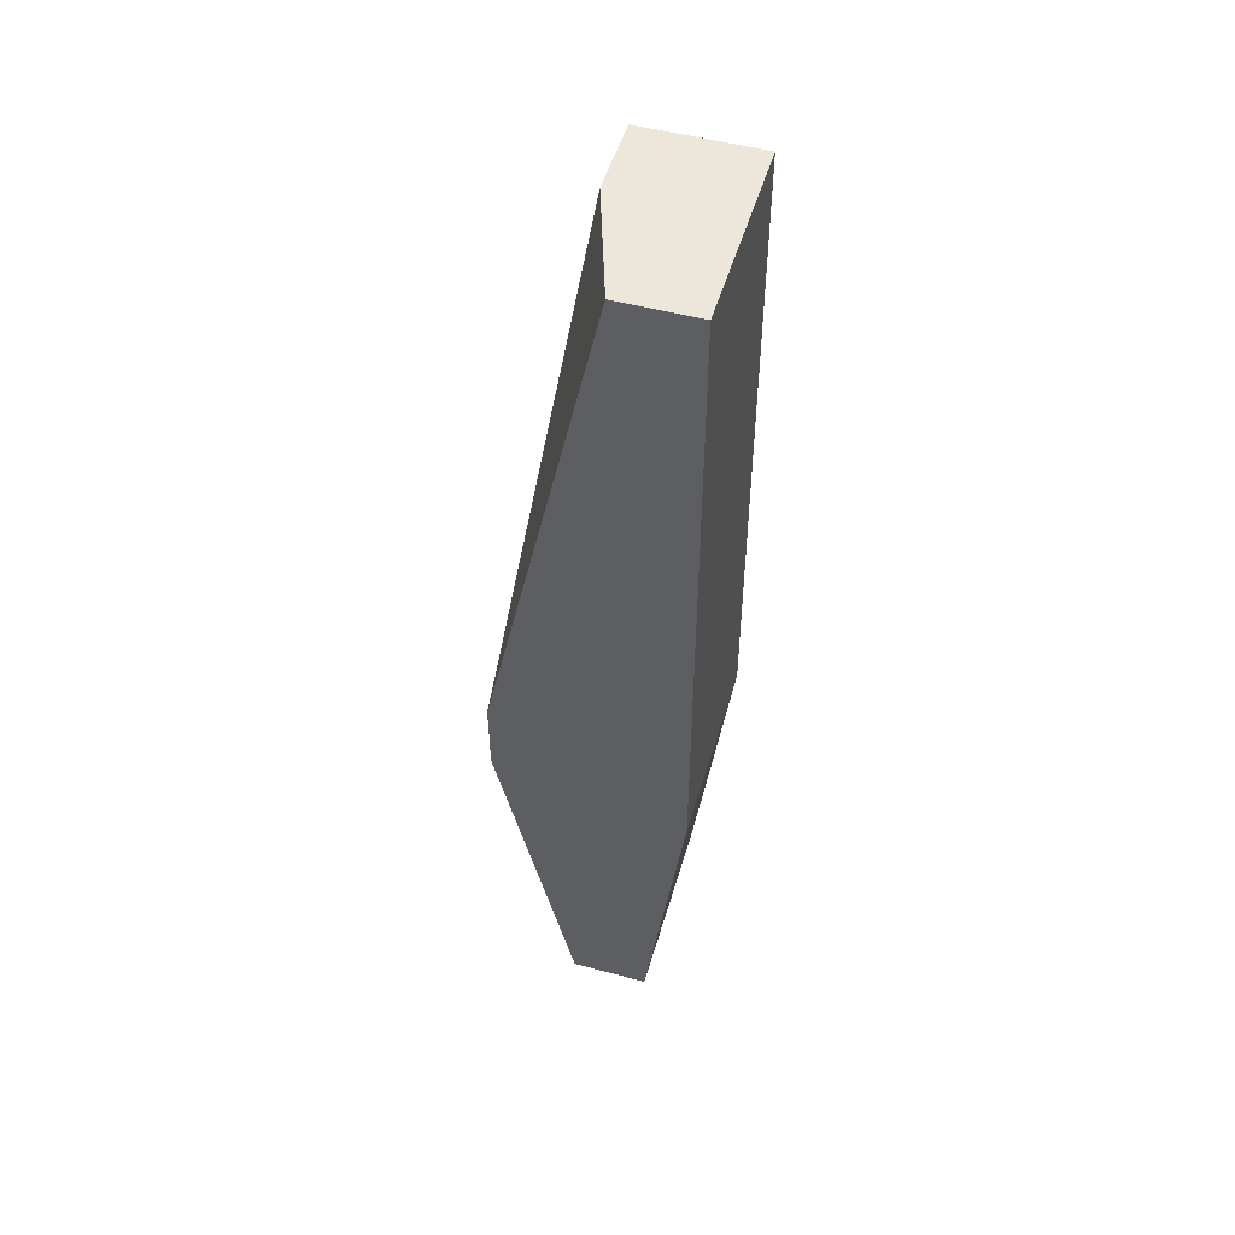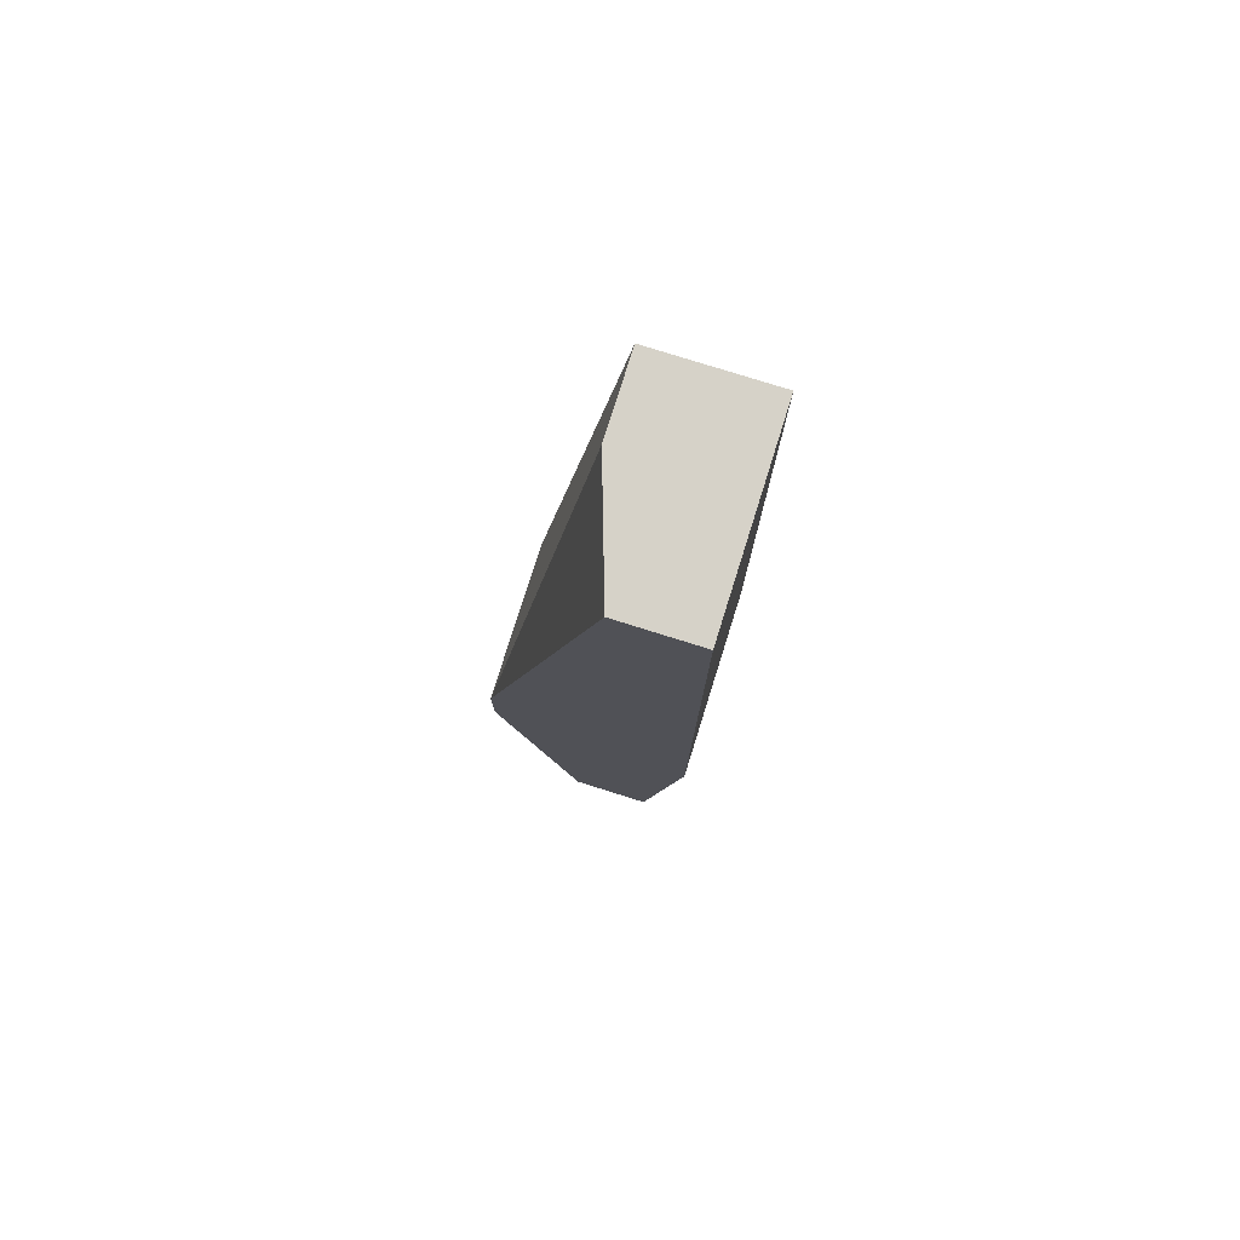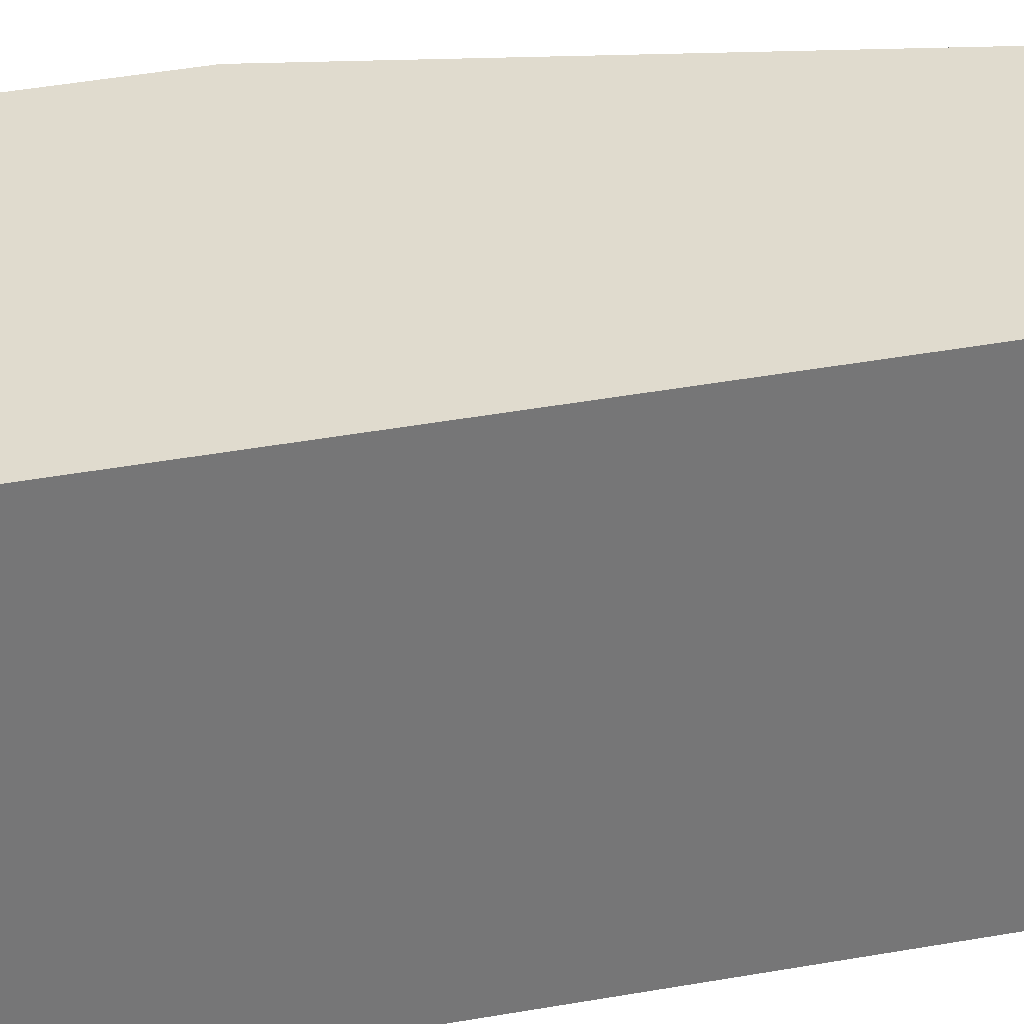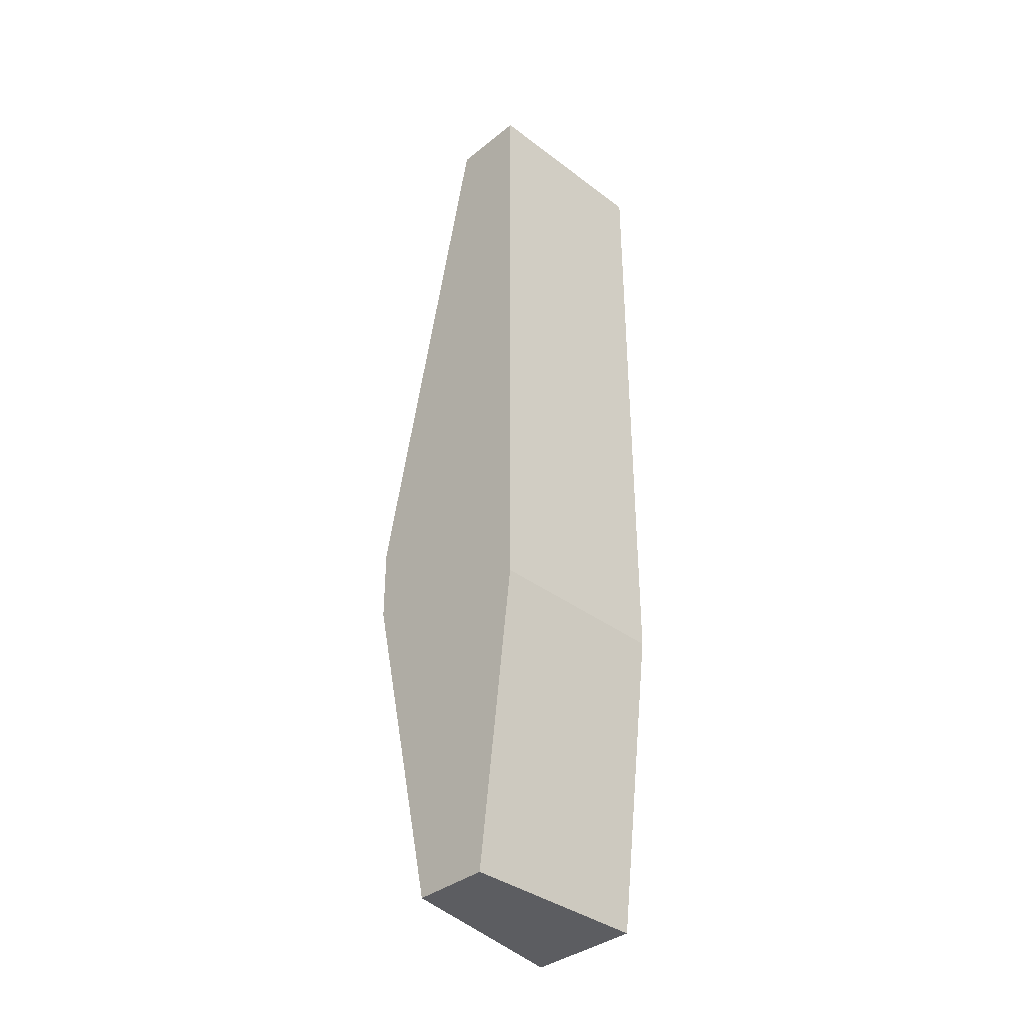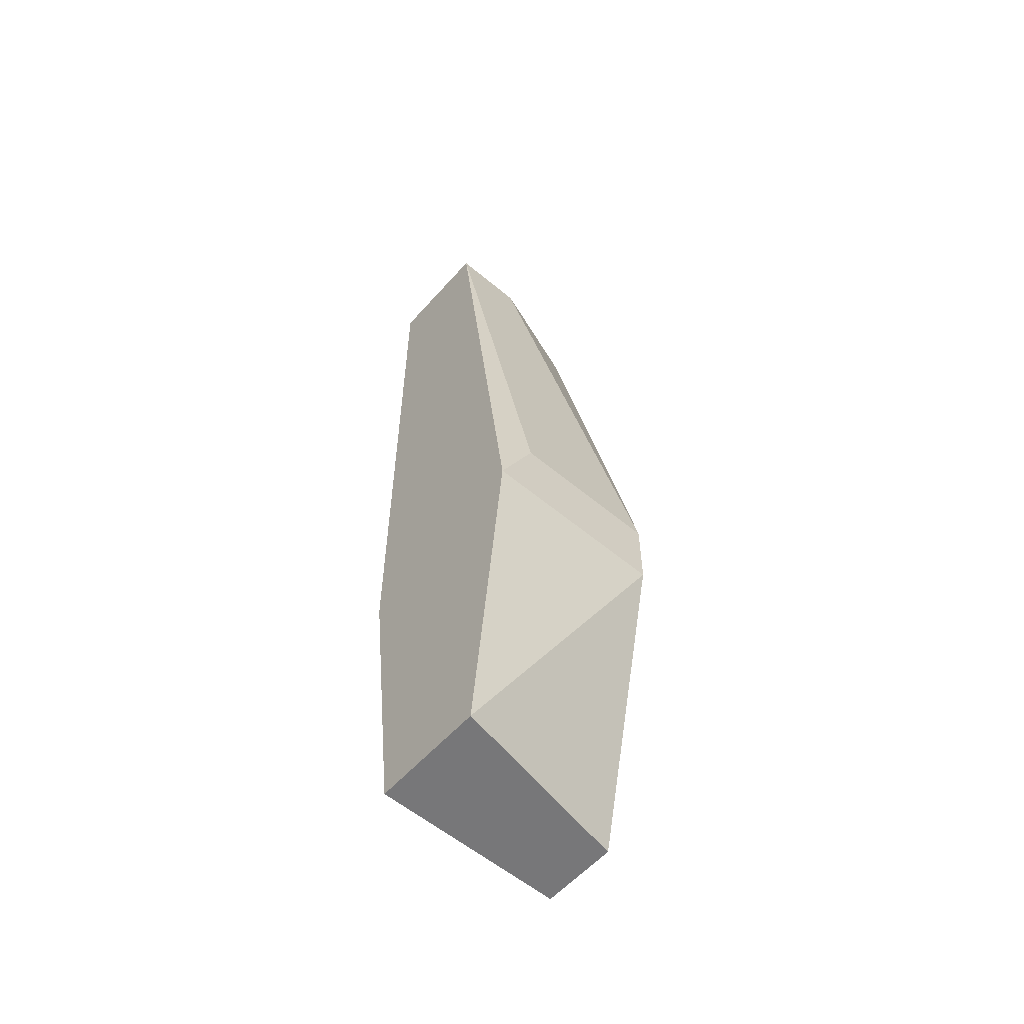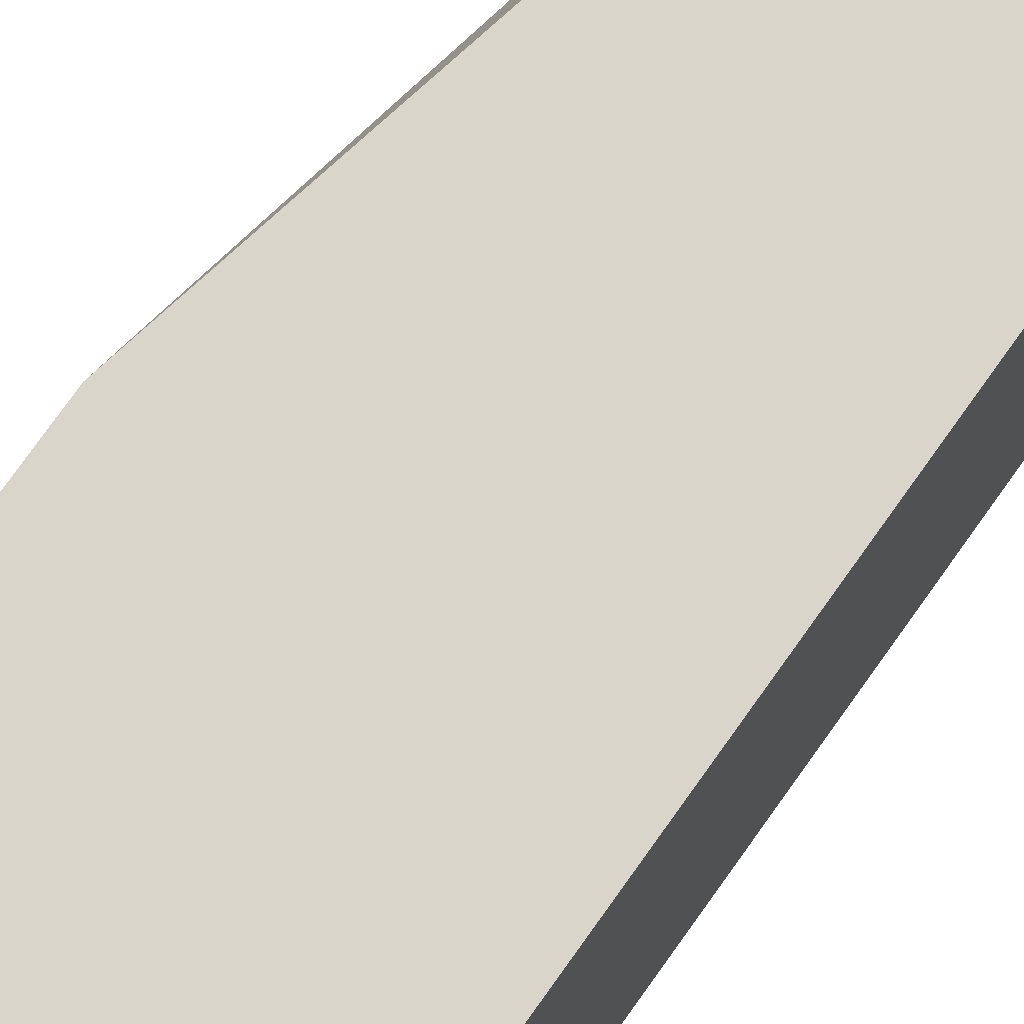
<metadata>
{"format":"obj","ext":"obj","renderer":"f3d","projection":"perspective","resolution":1024,"background":"white","views":[{"elev":51.2,"azim":-163.7,"up":"+Z"},{"elev":78.3,"azim":-162.6,"up":"+Z"},{"elev":33.4,"azim":-104.7,"up":"+Y"},{"elev":-36.9,"azim":-134.2,"up":"+Z"},{"elev":-57.2,"azim":49.0,"up":"+Z"},{"elev":74.3,"azim":-144.8,"up":"+Y"}]}
</metadata>
<code>
v 0.02837 0.000248 -0.02967
v 0.02837 -0.008072 -0.02967
v 0.0267 0.000248 -0.01635
v 0.0267 -0.008072 -0.01635
v 0.03502 -0.006407 -0.01135
v 0.03502 0.000248 -0.01468
v 0.03502 0.000248 -0.01135
v 0.03502 -0.008072 -0.01468
v 0.03169 -0.004742 0.01195
v 0.03169 0.000248 -0.02967
v 0.03169 -0.008072 0.01195
v 0.0267 0.000248 0.01195
v 0.0267 -0.008072 0.01195
v 0.03003 0.000248 0.01195
v 0.03336 -0.008072 -0.02967
f 14 11 9
f 12 7 1
f 5 7 11
f 11 4 15
f 12 4 13
f 4 11 13
f 11 12 13
f 7 12 14
f 12 11 14
f 4 1 2
f 15 4 2
f 1 15 2
f 1 7 10
f 15 1 10
f 4 12 3
f 1 4 3
f 12 1 3
f 7 5 8
f 5 11 8
f 11 15 8
f 8 15 6
f 10 7 6
f 15 10 6
f 7 8 6
f 11 7 9
f 7 14 9

</code>
